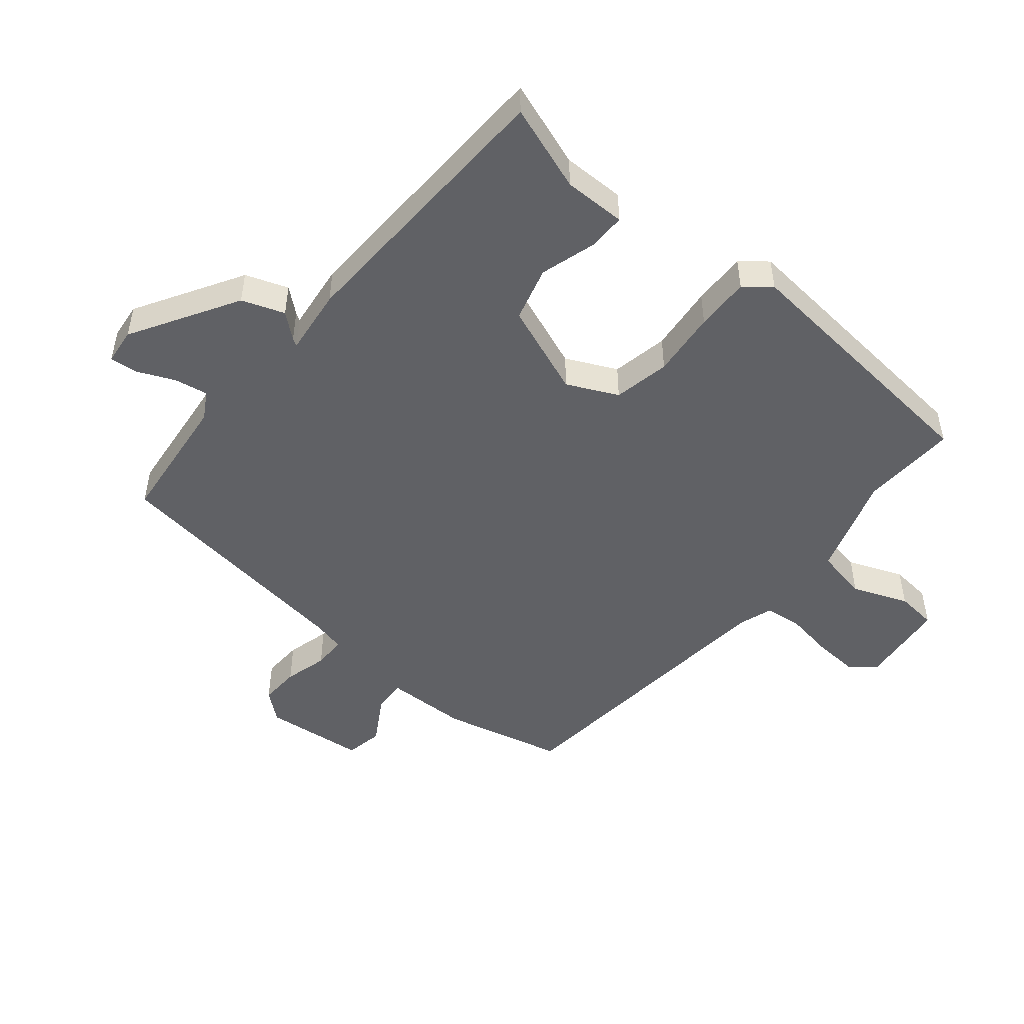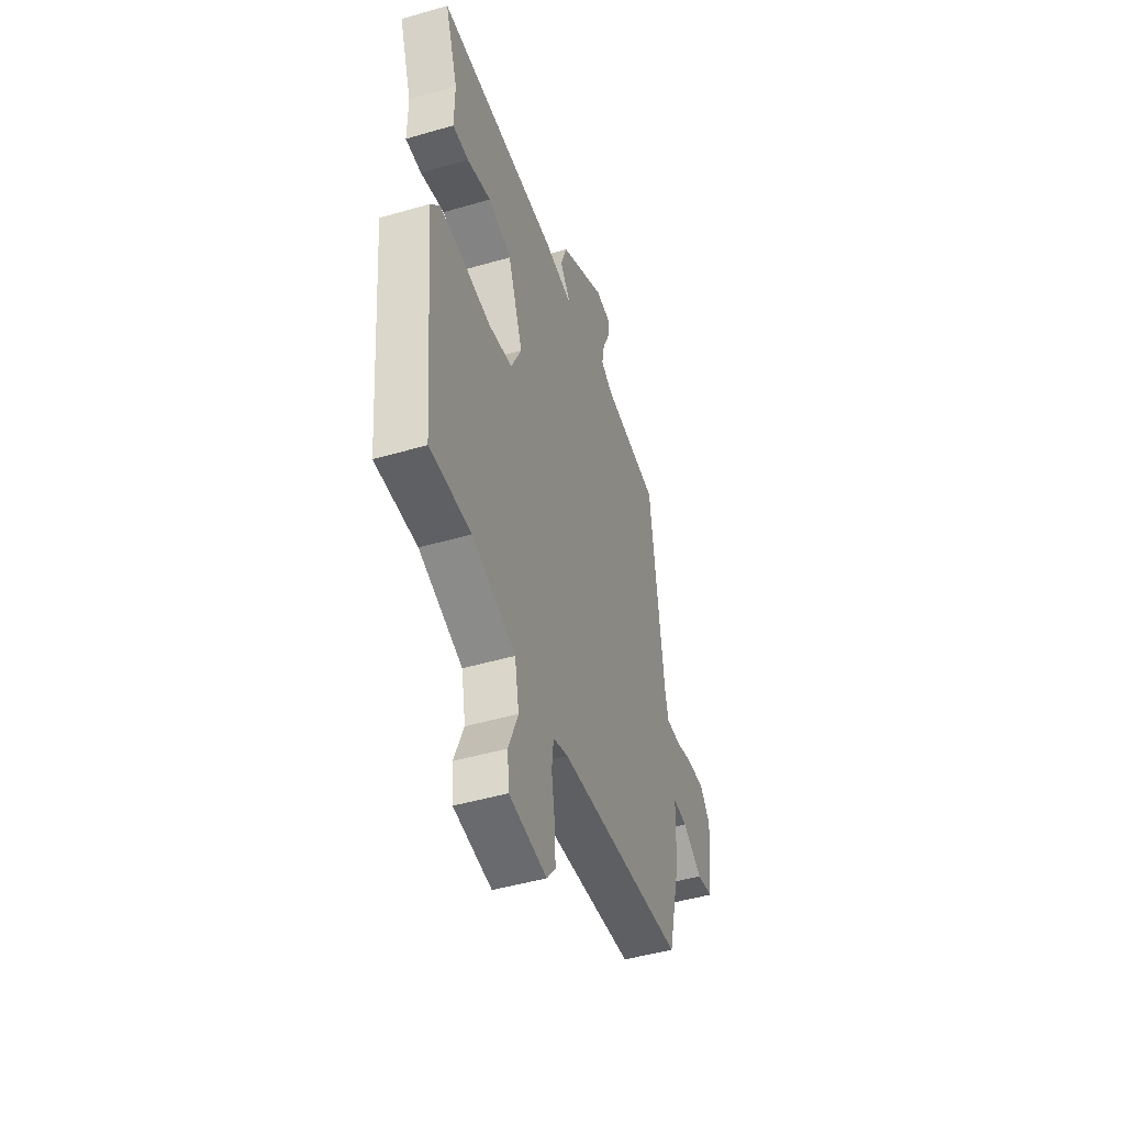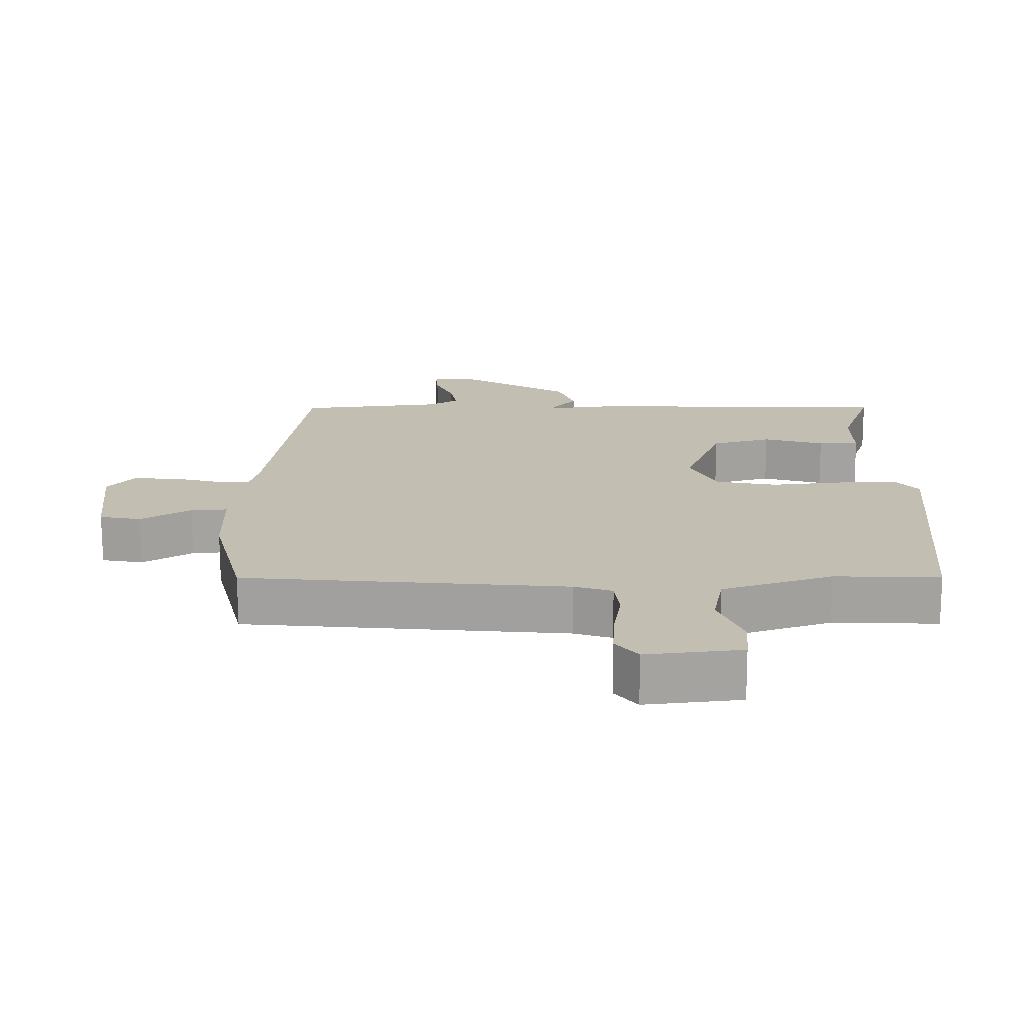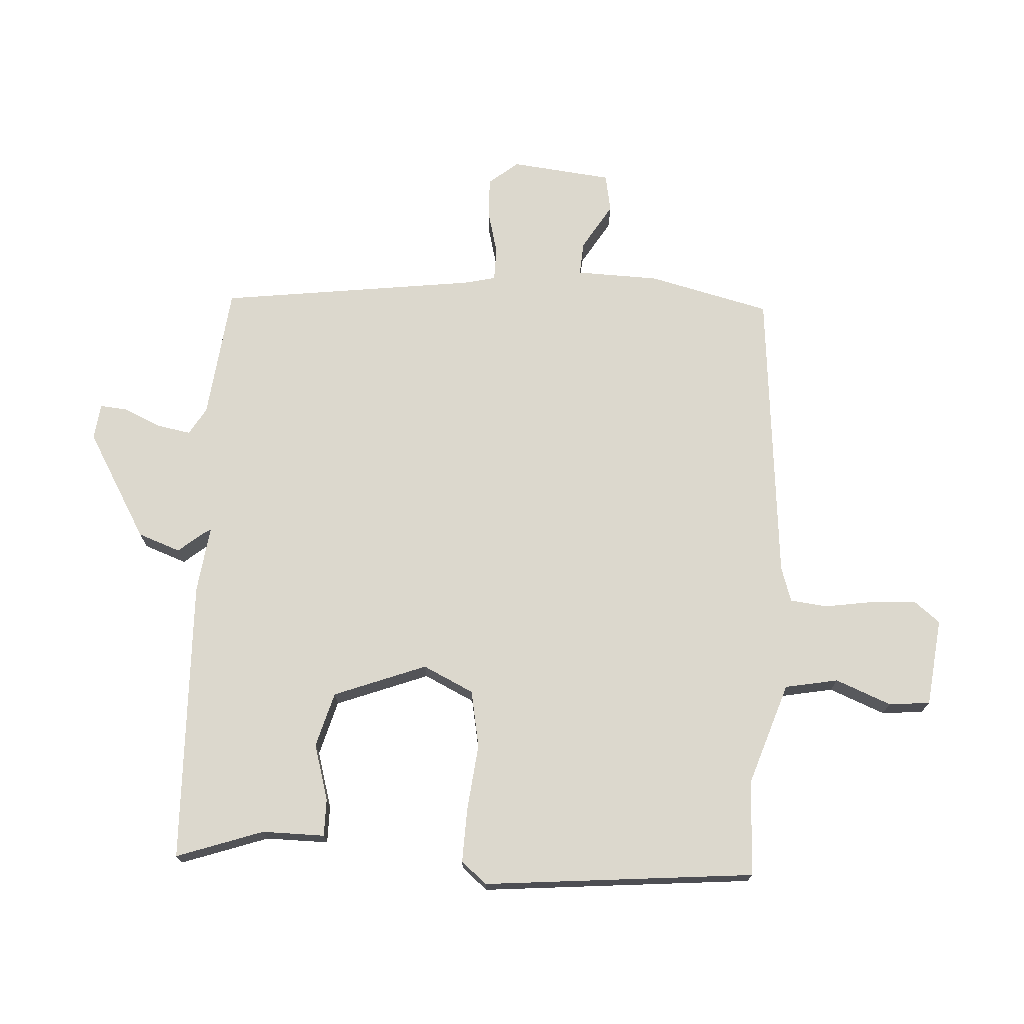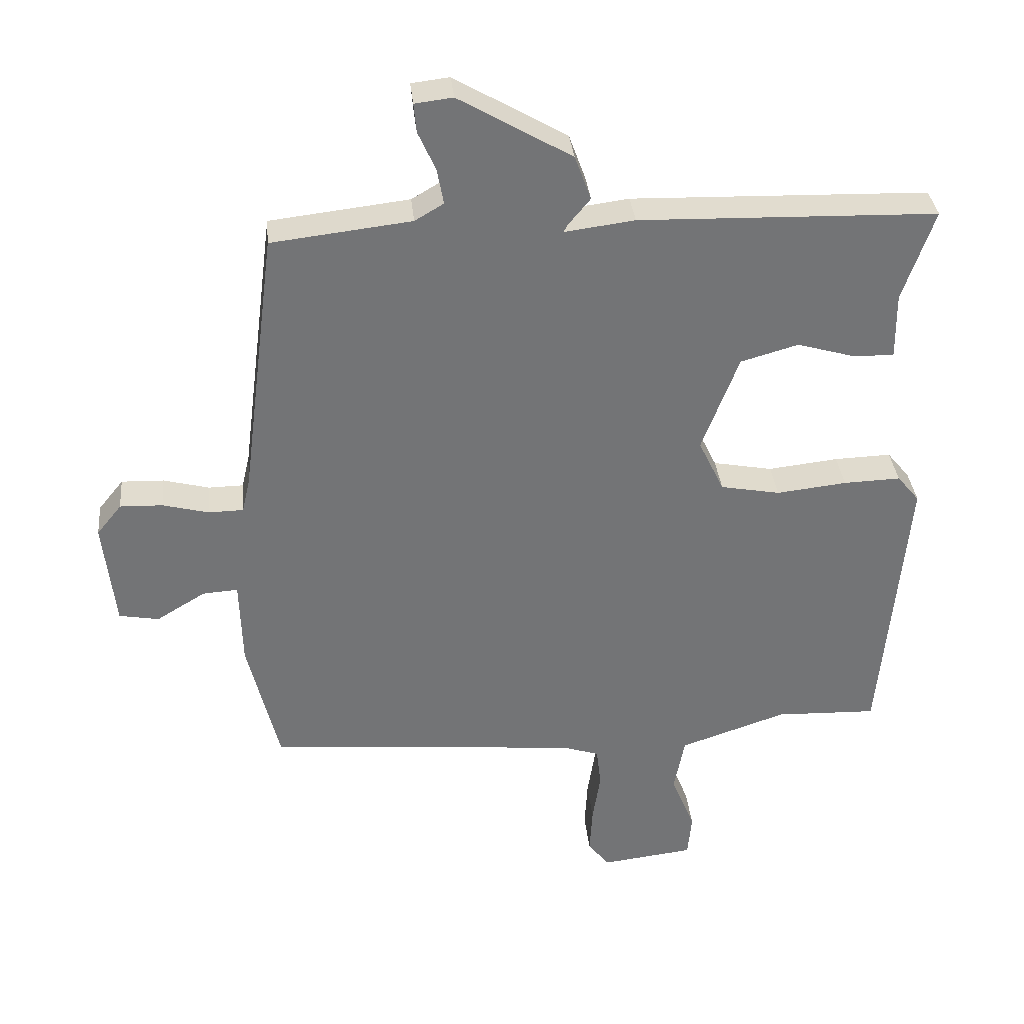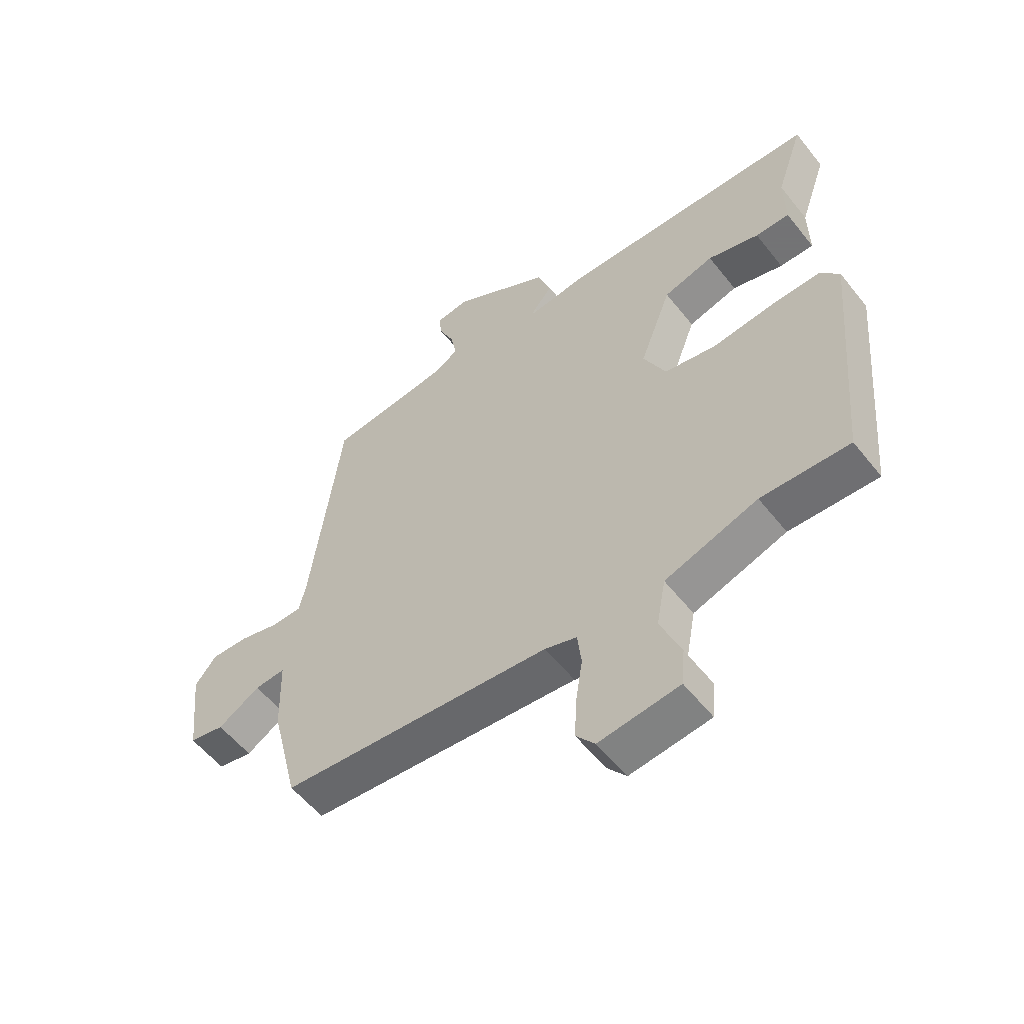
<metadata>
{"format":"obj","ext":"obj","renderer":"f3d","projection":"perspective","resolution":1024,"background":"white","views":[{"elev":-48.9,"azim":49.9,"up":"+Y"},{"elev":-46.8,"azim":108.3,"up":"+Z"},{"elev":-72.7,"azim":0.1,"up":"+Z"},{"elev":72.5,"azim":93.2,"up":"+Y"},{"elev":34.2,"azim":-5.6,"up":"+Z"},{"elev":-56.0,"azim":37.8,"up":"+Z"}]}
</metadata>
<code>
v 0.524 0.07 0.453
v 0.476 0.07 0.314
v 0.477 0.07 0.214
v 0.417 0.07 0.214
v 0.327 0.07 0.24
v 0.239 0.07 0.215
v 0.183 0.07 0.067
v 0.222 0.07 -0.014
v 0.313 0.07 -0.031
v 0.42 0.07 -0.019
v 0.507 0.07 -0.016
v 0.541 0.07 -0.057
v 0.502 0.07 -0.491
v 0.347 0.07 -0.486
v 0.184 0.07 -0.541
v 0.168 0.07 -0.626
v 0.204 0.07 -0.715
v 0.198 0.07 -0.781
v 0.057 0.07 -0.798
v 0.024 0.07 -0.757
v 0.028 0.07 -0.685
v 0.04 0.07 -0.607
v 0.033 0.07 -0.547
v -0.023 0.07 -0.529
v -0.5 0.07 -0.488
v -0.548 0.07 -0.293
v -0.552 0.07 -0.16
v -0.606 0.07 -0.164
v -0.68 0.07 -0.209
v -0.741 0.07 -0.198
v -0.759 0.07 -0.036
v -0.721 0.07 0.011
v -0.656 0.07 0.009
v -0.586 0.07 -0.009
v -0.533 0.07 -0.008
v -0.521 0.07 0.043
v -0.468 0.07 0.455
v -0.255 0.07 0.48
v -0.211 0.07 0.506
v -0.221 0.07 0.56
v -0.248 0.07 0.62
v -0.252 0.07 0.664
v -0.194 0.07 0.671
v -0.022 0.07 0.571
v 0.003 0.07 0.503
v -0.03 0.07 0.463
v -0.037 0.07 0.451
v 0.07 0.07 0.465
v 0.524 0 0.453
v 0.476 0 0.314
v 0.477 0 0.214
v 0.417 0 0.214
v 0.327 0 0.24
v 0.239 0 0.215
v 0.183 0 0.067
v 0.222 0 -0.014
v 0.313 0 -0.031
v 0.42 0 -0.019
v 0.507 0 -0.016
v 0.541 0 -0.057
v 0.502 0 -0.491
v 0.347 0 -0.486
v 0.184 0 -0.541
v 0.168 0 -0.626
v 0.204 0 -0.715
v 0.198 0 -0.781
v 0.057 0 -0.798
v 0.024 0 -0.757
v 0.028 0 -0.685
v 0.04 0 -0.607
v 0.033 0 -0.547
v -0.023 0 -0.529
v -0.5 0 -0.488
v -0.548 0 -0.293
v -0.552 0 -0.16
v -0.606 0 -0.164
v -0.68 0 -0.209
v -0.741 0 -0.198
v -0.759 0 -0.036
v -0.721 0 0.011
v -0.656 0 0.009
v -0.586 0 -0.009
v -0.533 0 -0.008
v -0.521 0 0.043
v -0.468 0 0.455
v -0.255 0 0.48
v -0.211 0 0.506
v -0.221 0 0.56
v -0.248 0 0.62
v -0.252 0 0.664
v -0.194 0 0.671
v -0.022 0 0.571
v 0.003 0 0.503
v -0.03 0 0.463
v -0.037 0 0.451
v 0.07 0 0.465
f 47 48 1 2
f 43 44 45 46
f 43 46 47
f 40 41 42 43
f 39 40 43 47
f 38 39 47
f 36 37 38 47
f 35 36 47 2
f 31 32 33 34
f 31 34 35
f 28 29 30 31
f 27 28 31 35
f 24 25 26 27
f 23 24 27 35
f 19 20 21 22
f 17 18 19 22
f 16 17 22 23
f 15 16 23 35
f 11 12 13 14
f 9 10 11 14
f 8 9 14 15
f 7 8 15 35
f 2 3 4 5
f 2 5 6
f 35 2 6
f 6 7 35
f 50 49 96 95
f 94 93 92 91
f 95 94 91
f 91 90 89 88
f 95 91 88 87
f 95 87 86
f 95 86 85 84
f 50 95 84 83
f 82 81 80 79
f 83 82 79
f 79 78 77 76
f 83 79 76 75
f 75 74 73 72
f 83 75 72 71
f 70 69 68 67
f 70 67 66 65
f 71 70 65 64
f 83 71 64 63
f 62 61 60 59
f 62 59 58 57
f 63 62 57 56
f 83 63 56 55
f 53 52 51 50
f 54 53 50
f 54 50 83
f 83 55 54
f 1 49 50 2
f 2 50 51 3
f 3 51 52 4
f 4 52 53 5
f 5 53 54 6
f 6 54 55 7
f 7 55 56 8
f 8 56 57 9
f 9 57 58 10
f 10 58 59 11
f 11 59 60 12
f 12 60 61 13
f 13 61 62 14
f 14 62 63 15
f 15 63 64 16
f 16 64 65 17
f 17 65 66 18
f 18 66 67 19
f 19 67 68 20
f 20 68 69 21
f 21 69 70 22
f 22 70 71 23
f 23 71 72 24
f 24 72 73 25
f 25 73 74 26
f 26 74 75 27
f 27 75 76 28
f 28 76 77 29
f 29 77 78 30
f 30 78 79 31
f 31 79 80 32
f 32 80 81 33
f 33 81 82 34
f 34 82 83 35
f 35 83 84 36
f 36 84 85 37
f 37 85 86 38
f 38 86 87 39
f 39 87 88 40
f 40 88 89 41
f 41 89 90 42
f 42 90 91 43
f 43 91 92 44
f 44 92 93 45
f 45 93 94 46
f 46 94 95 47
f 47 95 96 48
f 48 96 49 1

</code>
